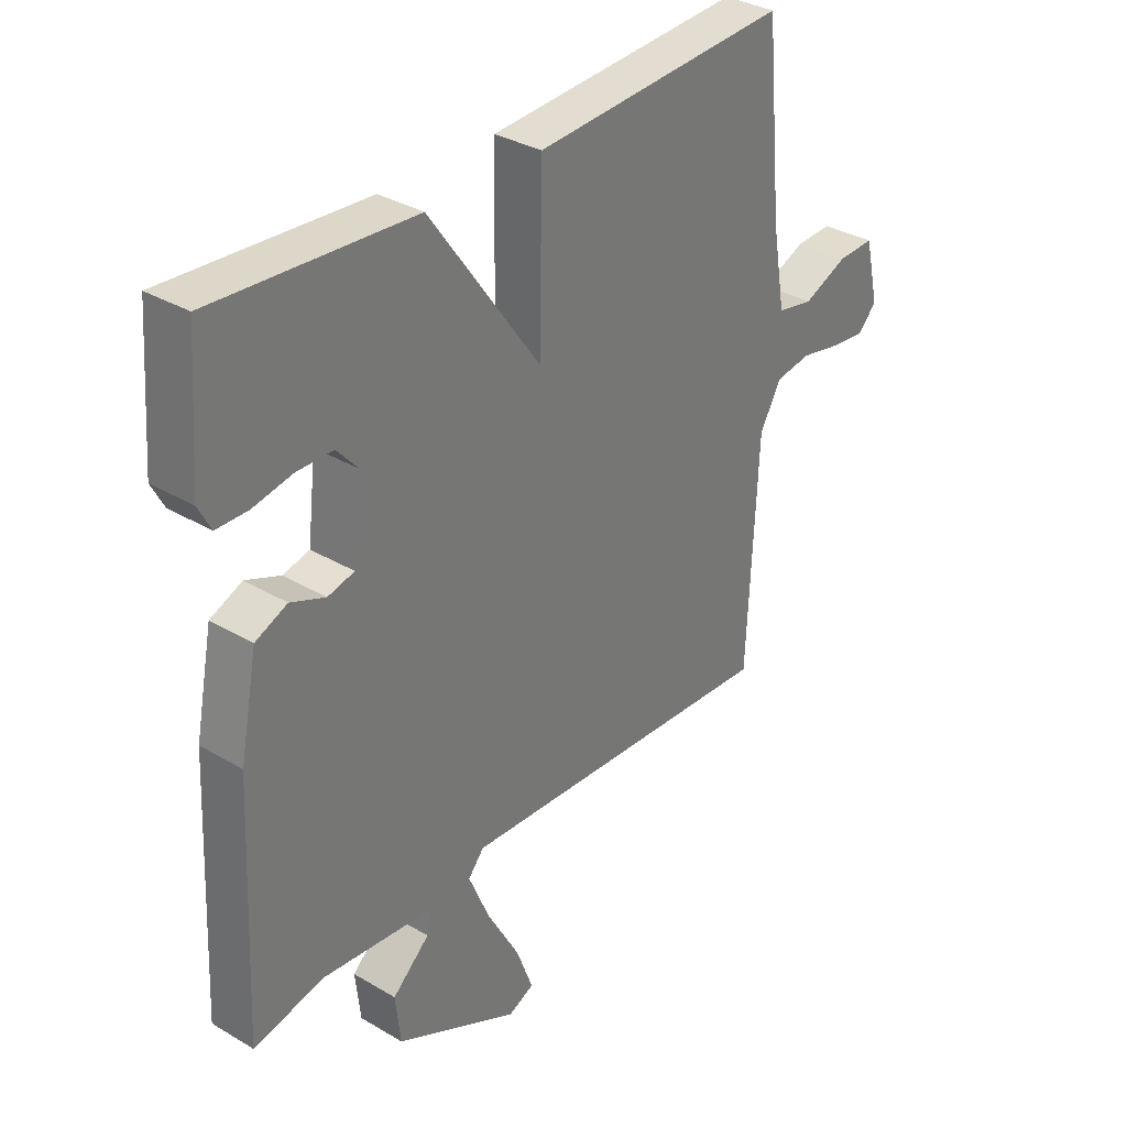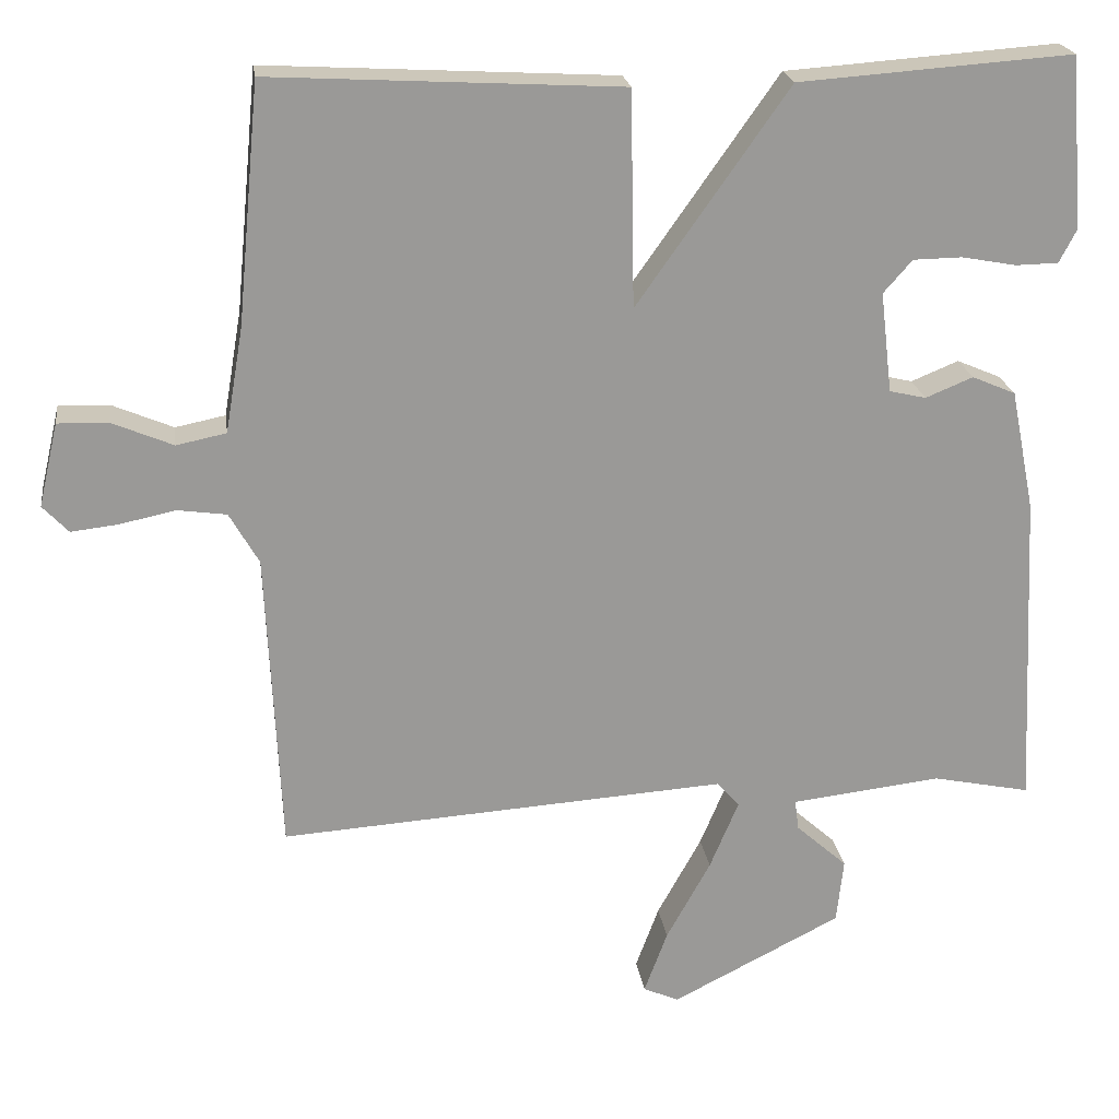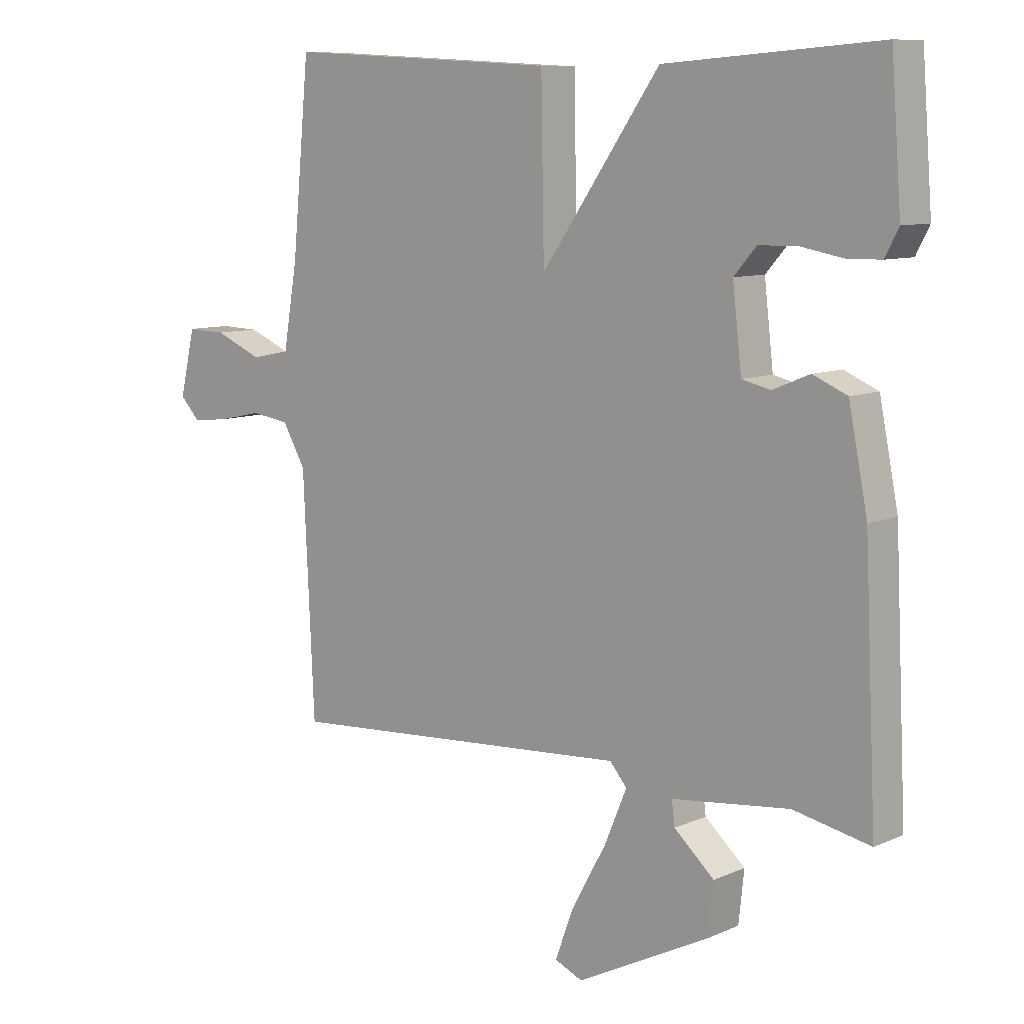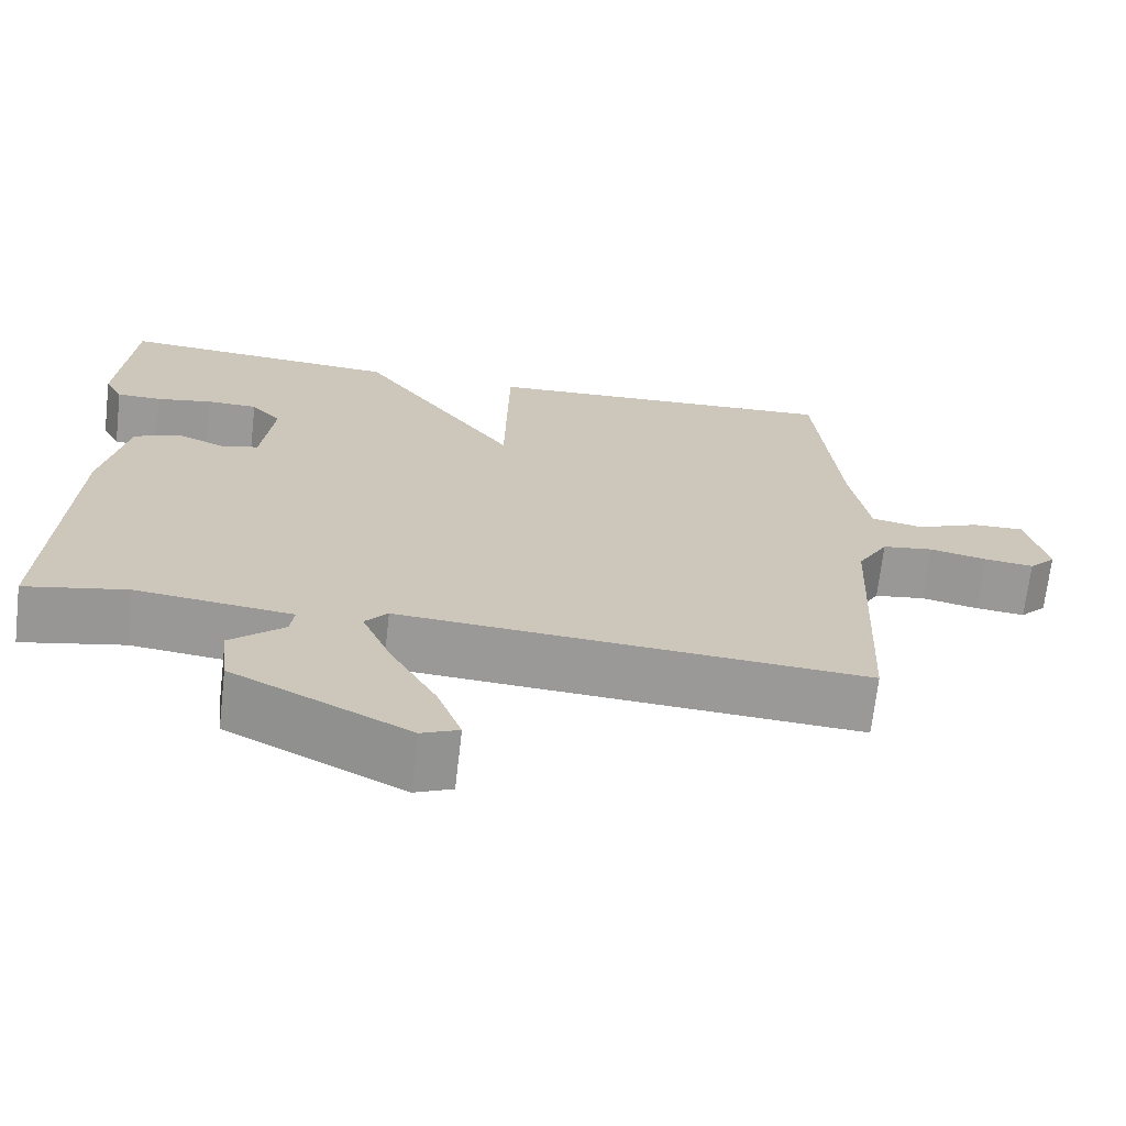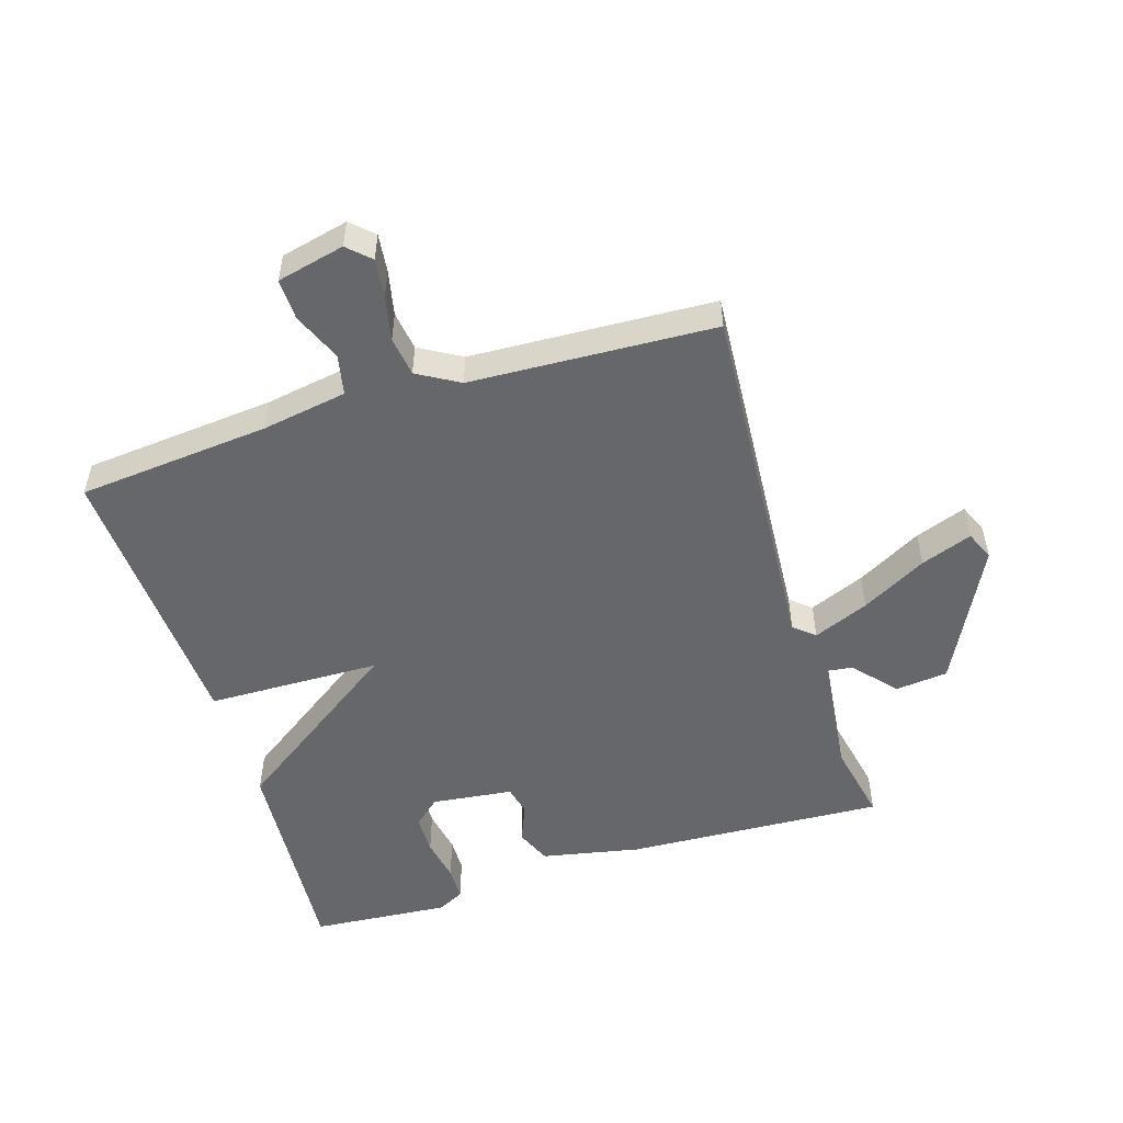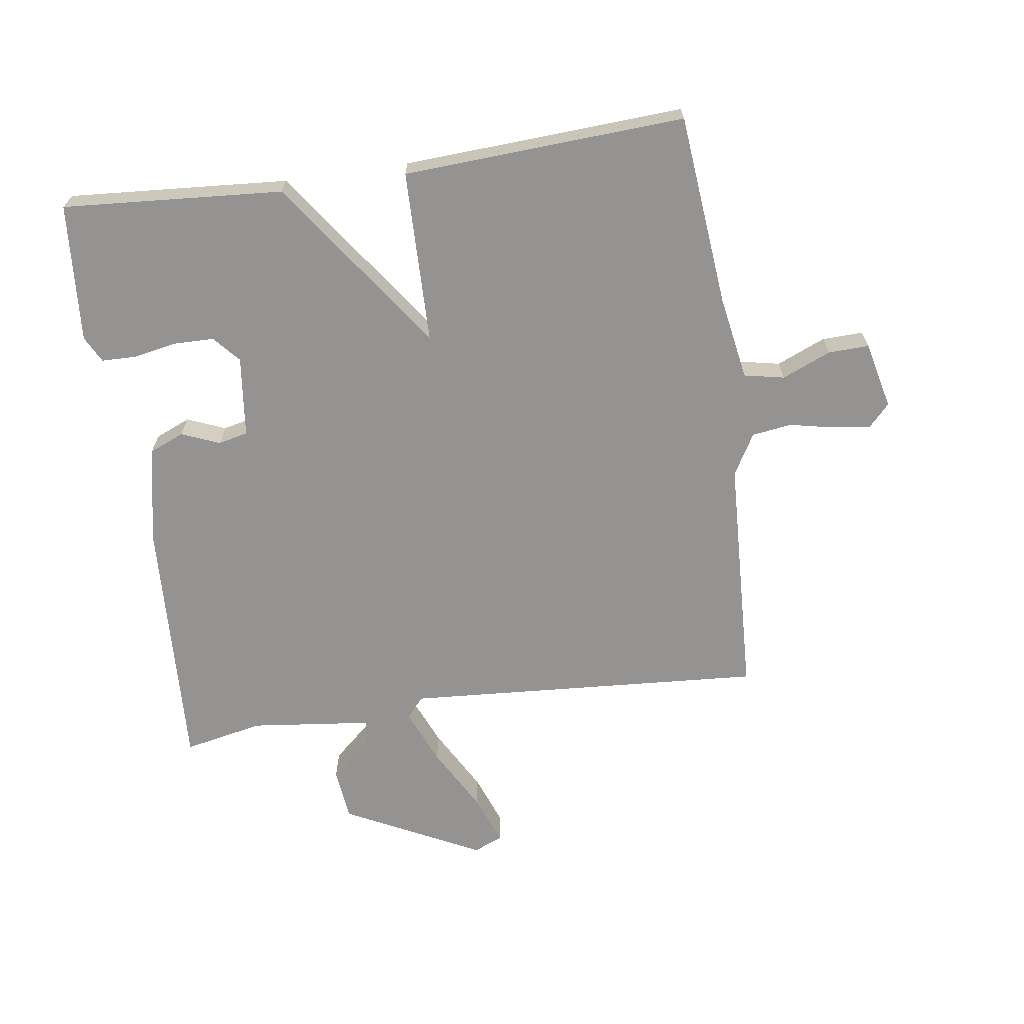
<metadata>
{"format":"obj","ext":"obj","renderer":"f3d","projection":"perspective","resolution":1024,"background":"white","views":[{"elev":33.6,"azim":-51.0,"up":"+Z"},{"elev":21.4,"azim":172.1,"up":"+Z"},{"elev":9.1,"azim":-139.0,"up":"+Z"},{"elev":-69.1,"azim":-6.6,"up":"+Z"},{"elev":-52.0,"azim":107.2,"up":"+Y"},{"elev":-66.8,"azim":8.2,"up":"+Y"}]}
</metadata>
<code>
v -0.5 0.07 -0.5
v -0.48 0.07 -0.089
v -0.449 0.07 0.067
v -0.393 0.07 0.091
v -0.332 0.07 0.066
v -0.285 0.07 0.077
v -0.27 0.07 0.206
v -0.307 0.07 0.248
v -0.37 0.07 0.249
v -0.44 0.07 0.236
v -0.495 0.07 0.237
v -0.517 0.07 0.279
v -0.5 0.07 0.5
v -0.149 0.07 0.475
v 0.046 0.07 0.199
v 0.051 0.07 0.475
v 0.5 0.07 0.5
v 0.529 0.07 0.195
v 0.552 0.07 0.06
v 0.616 0.07 0.047
v 0.694 0.07 0.08
v 0.759 0.07 0.082
v 0.784 0.07 -0.025
v 0.751 0.07 -0.06
v 0.69 0.07 -0.053
v 0.619 0.07 -0.038
v 0.556 0.07 -0.047
v 0.518 0.07 -0.113
v 0.5 0.07 -0.5
v -0.075 0.07 -0.462
v -0.103 0.07 -0.495
v -0.066 0.07 -0.583
v -0.009 0.07 -0.686
v 0.021 0.07 -0.767
v -0.025 0.07 -0.787
v -0.243 0.07 -0.677
v -0.252 0.07 -0.594
v -0.186 0.07 -0.535
v -0.181 0.07 -0.496
v -0.374 0.07 -0.474
v -0.5 0 -0.5
v -0.48 0 -0.089
v -0.449 0 0.067
v -0.393 0 0.091
v -0.332 0 0.066
v -0.285 0 0.077
v -0.27 0 0.206
v -0.307 0 0.248
v -0.37 0 0.249
v -0.44 0 0.236
v -0.495 0 0.237
v -0.517 0 0.279
v -0.5 0 0.5
v -0.149 0 0.475
v 0.046 0 0.199
v 0.051 0 0.475
v 0.5 0 0.5
v 0.529 0 0.195
v 0.552 0 0.06
v 0.616 0 0.047
v 0.694 0 0.08
v 0.759 0 0.082
v 0.784 0 -0.025
v 0.751 0 -0.06
v 0.69 0 -0.053
v 0.619 0 -0.038
v 0.556 0 -0.047
v 0.518 0 -0.113
v 0.5 0 -0.5
v -0.075 0 -0.462
v -0.103 0 -0.495
v -0.066 0 -0.583
v -0.009 0 -0.686
v 0.021 0 -0.767
v -0.025 0 -0.787
v -0.243 0 -0.677
v -0.252 0 -0.594
v -0.186 0 -0.535
v -0.181 0 -0.496
v -0.374 0 -0.474
f 36 37 38
f 35 36 38
f 34 35 38
f 33 34 38
f 32 33 38
f 31 32 38 39
f 30 31 39 40
f 28 29 30
f 27 28 30 40
f 24 25 26
f 23 24 26
f 22 23 26
f 21 22 26
f 20 21 26
f 19 20 26 27
f 40 1 2
f 27 40 2
f 19 27 2
f 18 19 2
f 15 16 17 18
f 12 13 14
f 11 12 14
f 10 11 14
f 9 10 14
f 8 9 14
f 7 8 14 15
f 6 7 15
f 2 3 4 5
f 2 5 6
f 2 6 15 18
f 78 77 76
f 78 76 75
f 78 75 74
f 78 74 73
f 78 73 72
f 79 78 72 71
f 80 79 71 70
f 70 69 68
f 80 70 68 67
f 66 65 64
f 66 64 63
f 66 63 62
f 66 62 61
f 66 61 60
f 67 66 60 59
f 42 41 80
f 42 80 67
f 42 67 59
f 42 59 58
f 58 57 56 55
f 54 53 52
f 54 52 51
f 54 51 50
f 54 50 49
f 54 49 48
f 55 54 48 47
f 55 47 46
f 45 44 43 42
f 46 45 42
f 58 55 46 42
f 1 41 42 2
f 2 42 43 3
f 3 43 44 4
f 4 44 45 5
f 5 45 46 6
f 6 46 47 7
f 7 47 48 8
f 8 48 49 9
f 9 49 50 10
f 10 50 51 11
f 11 51 52 12
f 12 52 53 13
f 13 53 54 14
f 14 54 55 15
f 15 55 56 16
f 16 56 57 17
f 17 57 58 18
f 18 58 59 19
f 19 59 60 20
f 20 60 61 21
f 21 61 62 22
f 22 62 63 23
f 23 63 64 24
f 24 64 65 25
f 25 65 66 26
f 26 66 67 27
f 27 67 68 28
f 28 68 69 29
f 29 69 70 30
f 30 70 71 31
f 31 71 72 32
f 32 72 73 33
f 33 73 74 34
f 34 74 75 35
f 35 75 76 36
f 36 76 77 37
f 37 77 78 38
f 38 78 79 39
f 39 79 80 40
f 40 80 41 1

</code>
